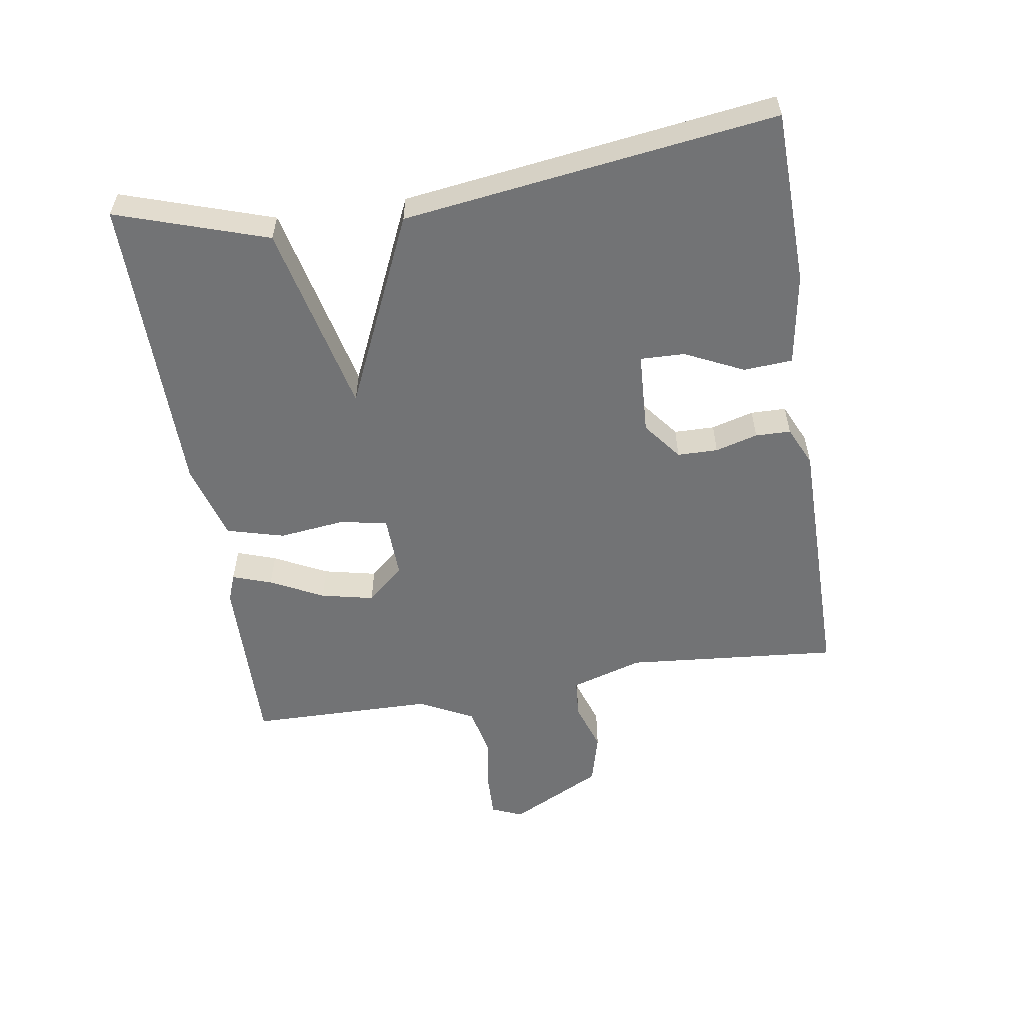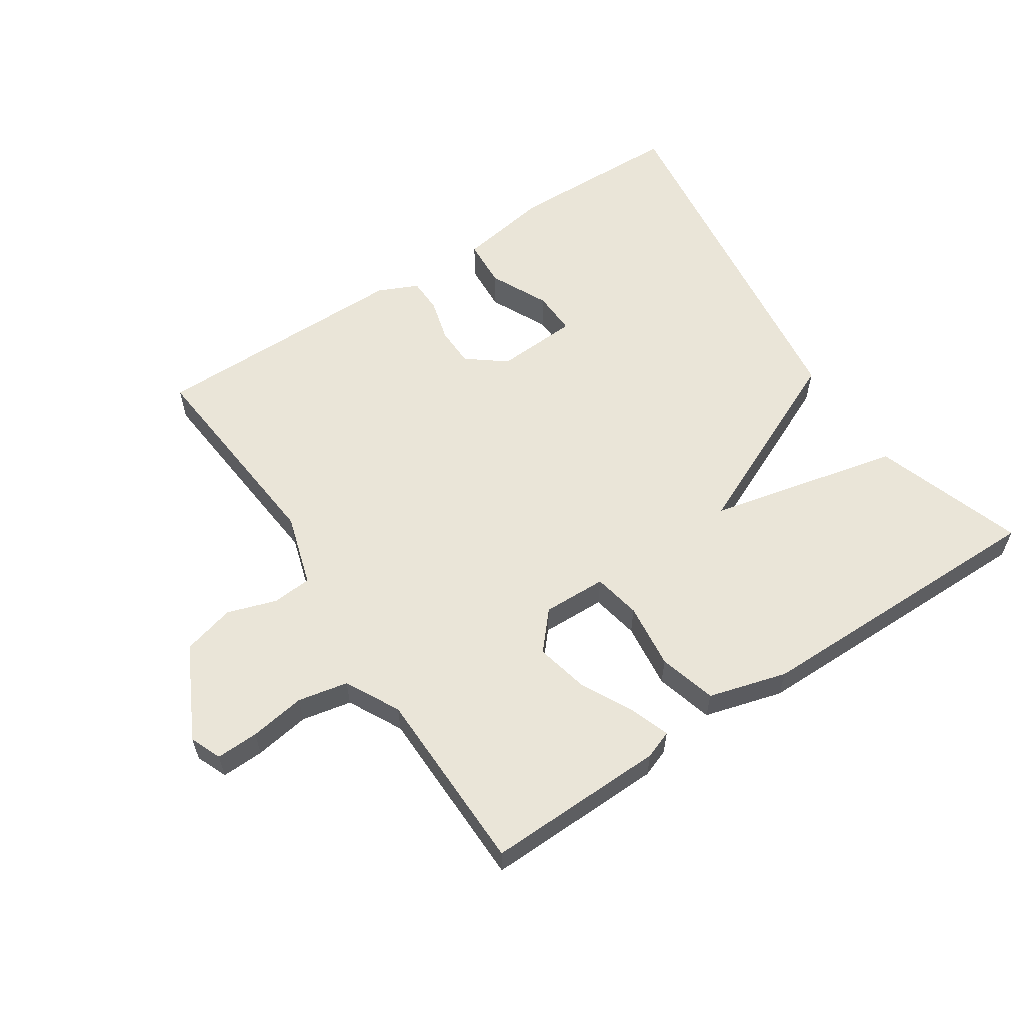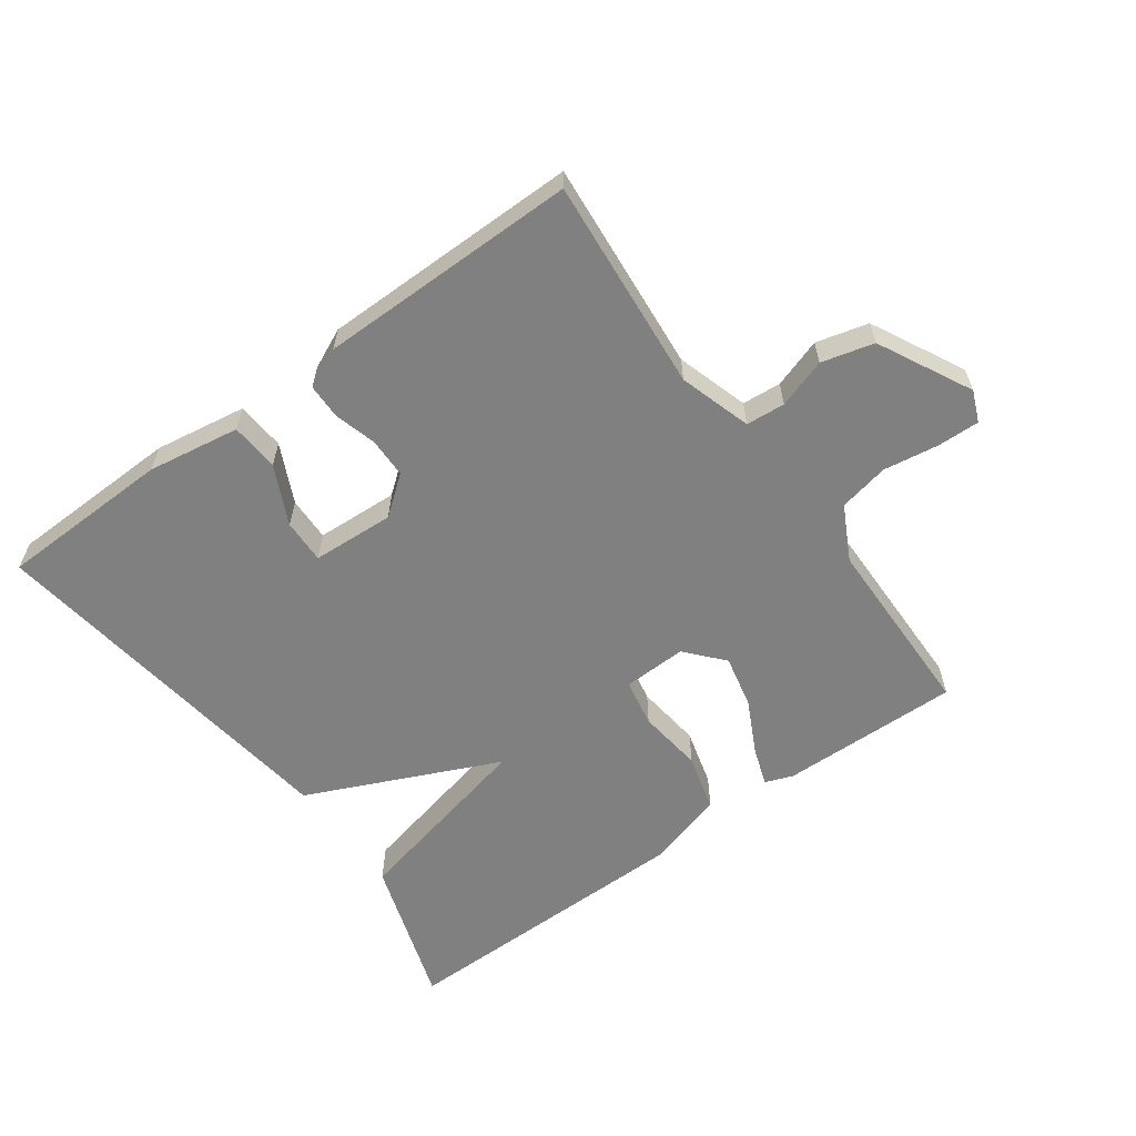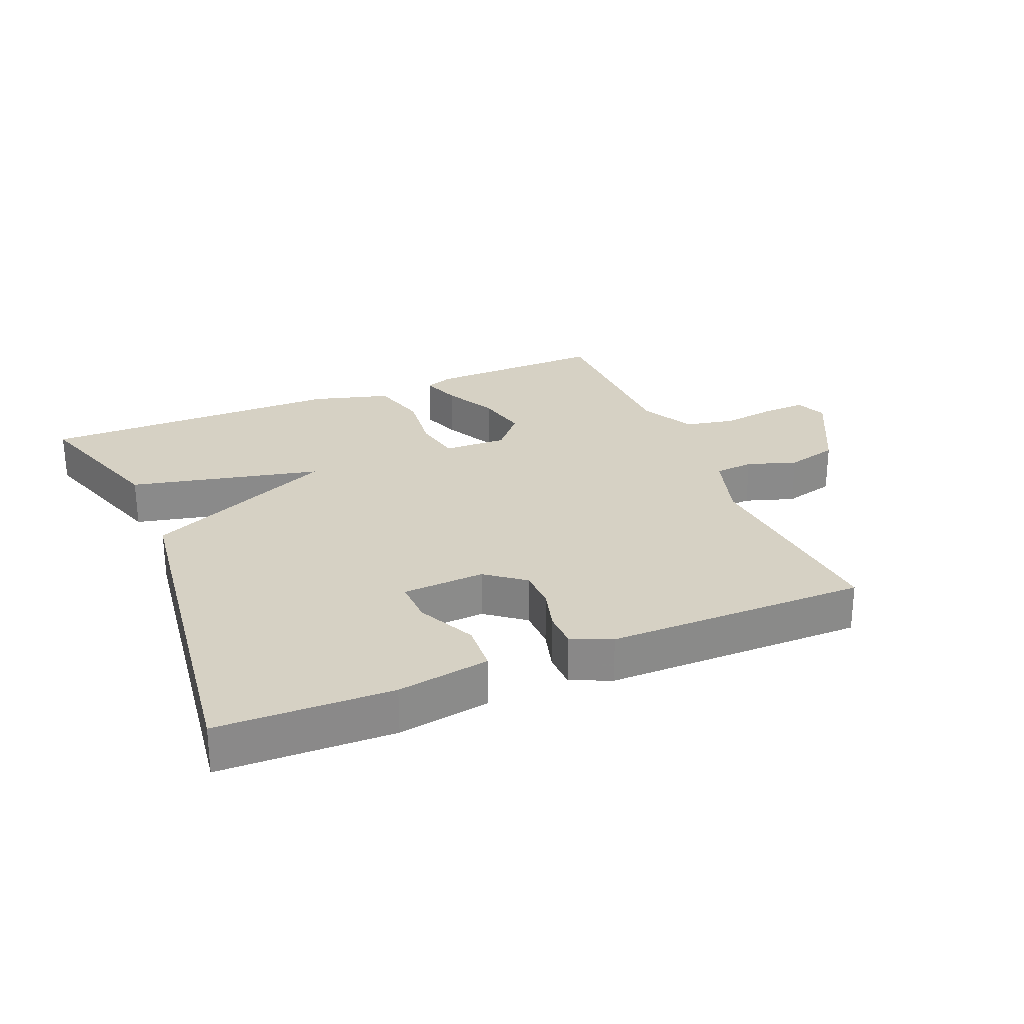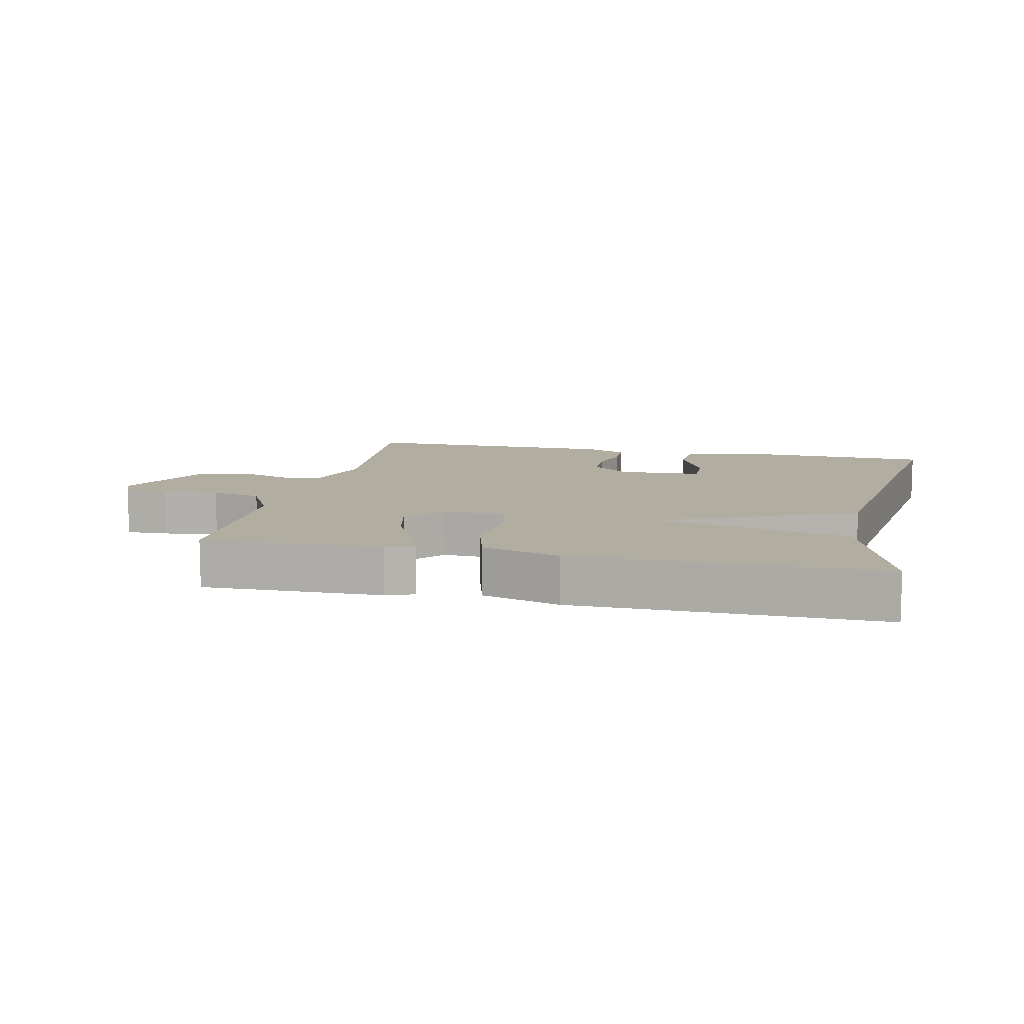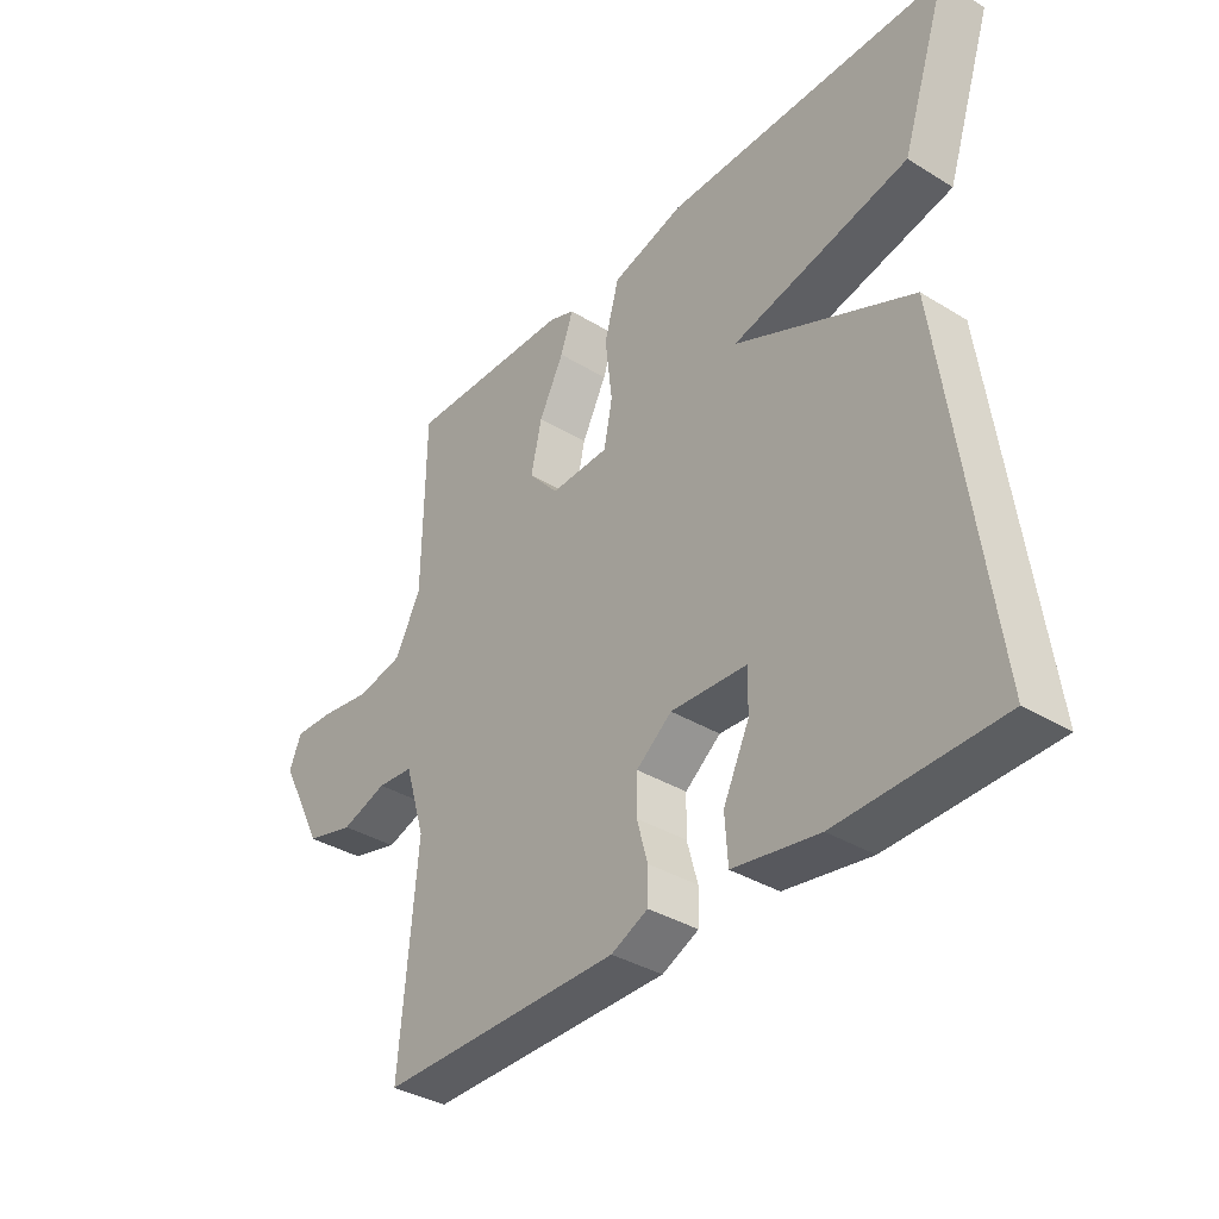
<metadata>
{"format":"obj","ext":"obj","renderer":"f3d","projection":"perspective","resolution":1024,"background":"white","views":[{"elev":-55.7,"azim":99.0,"up":"+Y"},{"elev":58.7,"azim":-33.6,"up":"+Y"},{"elev":-60.2,"azim":-144.0,"up":"+Y"},{"elev":26.8,"azim":157.3,"up":"+Y"},{"elev":10.4,"azim":12.5,"up":"+Y"},{"elev":-36.3,"azim":51.4,"up":"+Z"}]}
</metadata>
<code>
v -0.5 0.07 -0.5
v -0.471 0.07 -0.172
v -0.505 0.07 -0.061
v -0.565 0.07 -0.056
v -0.641 0.07 -0.081
v -0.721 0.07 -0.06
v -0.794 0.07 0.083
v -0.774 0.07 0.131
v -0.709 0.07 0.129
v -0.624 0.07 0.116
v -0.547 0.07 0.132
v -0.504 0.07 0.215
v -0.5 0.07 0.5
v -0.224 0.07 0.494
v -0.181 0.07 0.478
v -0.202 0.07 0.418
v -0.243 0.07 0.337
v -0.261 0.07 0.256
v -0.211 0.07 0.199
v -0.113 0.07 0.202
v -0.099 0.07 0.275
v -0.111 0.07 0.376
v -0.087 0.07 0.464
v 0.033 0.07 0.498
v 0.5 0.07 0.5
v 0.424 0.07 0.27
v 0.13 0.07 0.203
v 0.424 0.07 0.07
v 0.5 0.07 -0.5
v 0.233 0.07 -0.507
v 0.091 0.07 -0.484
v 0.086 0.07 -0.409
v 0.129 0.07 -0.319
v 0.131 0.07 -0.251
v 0.004 0.07 -0.244
v -0.055 0.07 -0.29
v -0.056 0.07 -0.352
v -0.038 0.07 -0.417
v -0.039 0.07 -0.471
v -0.1 0.07 -0.499
v -0.5 0 -0.5
v -0.471 0 -0.172
v -0.505 0 -0.061
v -0.565 0 -0.056
v -0.641 0 -0.081
v -0.721 0 -0.06
v -0.794 0 0.083
v -0.774 0 0.131
v -0.709 0 0.129
v -0.624 0 0.116
v -0.547 0 0.132
v -0.504 0 0.215
v -0.5 0 0.5
v -0.224 0 0.494
v -0.181 0 0.478
v -0.202 0 0.418
v -0.243 0 0.337
v -0.261 0 0.256
v -0.211 0 0.199
v -0.113 0 0.202
v -0.099 0 0.275
v -0.111 0 0.376
v -0.087 0 0.464
v 0.033 0 0.498
v 0.5 0 0.5
v 0.424 0 0.27
v 0.13 0 0.203
v 0.424 0 0.07
v 0.5 0 -0.5
v 0.233 0 -0.507
v 0.091 0 -0.484
v 0.086 0 -0.409
v 0.129 0 -0.319
v 0.131 0 -0.251
v 0.004 0 -0.244
v -0.055 0 -0.29
v -0.056 0 -0.352
v -0.038 0 -0.417
v -0.039 0 -0.471
v -0.1 0 -0.499
f 40 1 2
f 39 40 2
f 38 39 2
f 37 38 2
f 36 37 2 3
f 35 36 3
f 34 35 3
f 31 32 33
f 30 31 33
f 29 30 33
f 28 29 33
f 28 33 34
f 27 28 34 3
f 25 26 27
f 24 25 27
f 23 24 27
f 22 23 27
f 21 22 27
f 20 21 27
f 27 3 4
f 20 27 4
f 19 20 4
f 15 16 17
f 14 15 17
f 13 14 17
f 12 13 17
f 11 12 17 18
f 8 9 10
f 7 8 10
f 6 7 10
f 5 6 10
f 4 5 10
f 4 10 11
f 4 11 18 19
f 42 41 80
f 42 80 79
f 42 79 78
f 42 78 77
f 43 42 77 76
f 43 76 75
f 43 75 74
f 73 72 71
f 73 71 70
f 73 70 69
f 73 69 68
f 74 73 68
f 43 74 68 67
f 67 66 65
f 67 65 64
f 67 64 63
f 67 63 62
f 67 62 61
f 67 61 60
f 44 43 67
f 44 67 60
f 44 60 59
f 57 56 55
f 57 55 54
f 57 54 53
f 57 53 52
f 58 57 52 51
f 50 49 48
f 50 48 47
f 50 47 46
f 50 46 45
f 50 45 44
f 51 50 44
f 59 58 51 44
f 1 41 42 2
f 2 42 43 3
f 3 43 44 4
f 4 44 45 5
f 5 45 46 6
f 6 46 47 7
f 7 47 48 8
f 8 48 49 9
f 9 49 50 10
f 10 50 51 11
f 11 51 52 12
f 12 52 53 13
f 13 53 54 14
f 14 54 55 15
f 15 55 56 16
f 16 56 57 17
f 17 57 58 18
f 18 58 59 19
f 19 59 60 20
f 20 60 61 21
f 21 61 62 22
f 22 62 63 23
f 23 63 64 24
f 24 64 65 25
f 25 65 66 26
f 26 66 67 27
f 27 67 68 28
f 28 68 69 29
f 29 69 70 30
f 30 70 71 31
f 31 71 72 32
f 32 72 73 33
f 33 73 74 34
f 34 74 75 35
f 35 75 76 36
f 36 76 77 37
f 37 77 78 38
f 38 78 79 39
f 39 79 80 40
f 40 80 41 1

</code>
